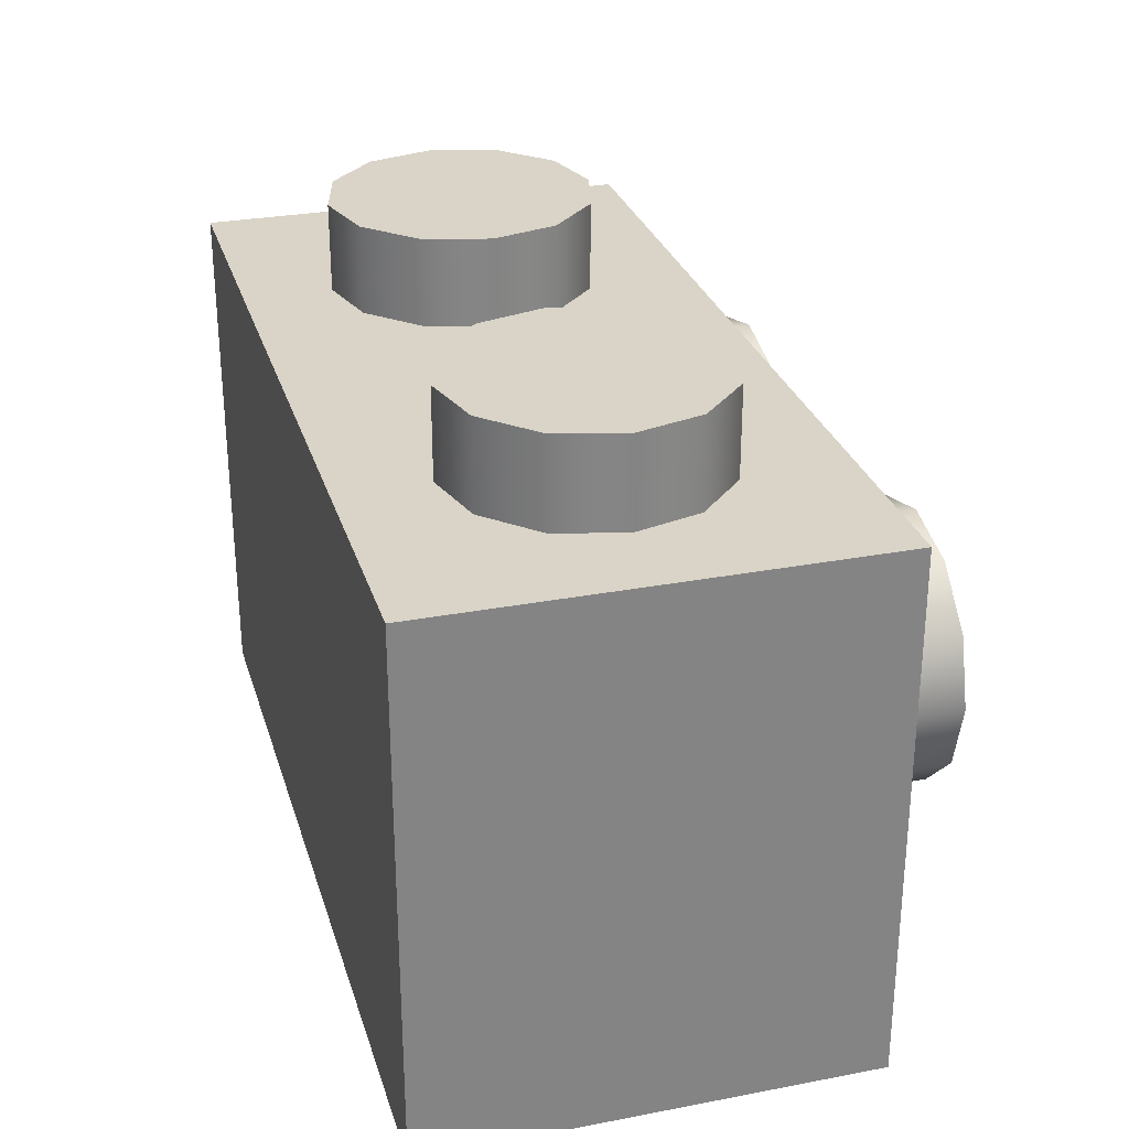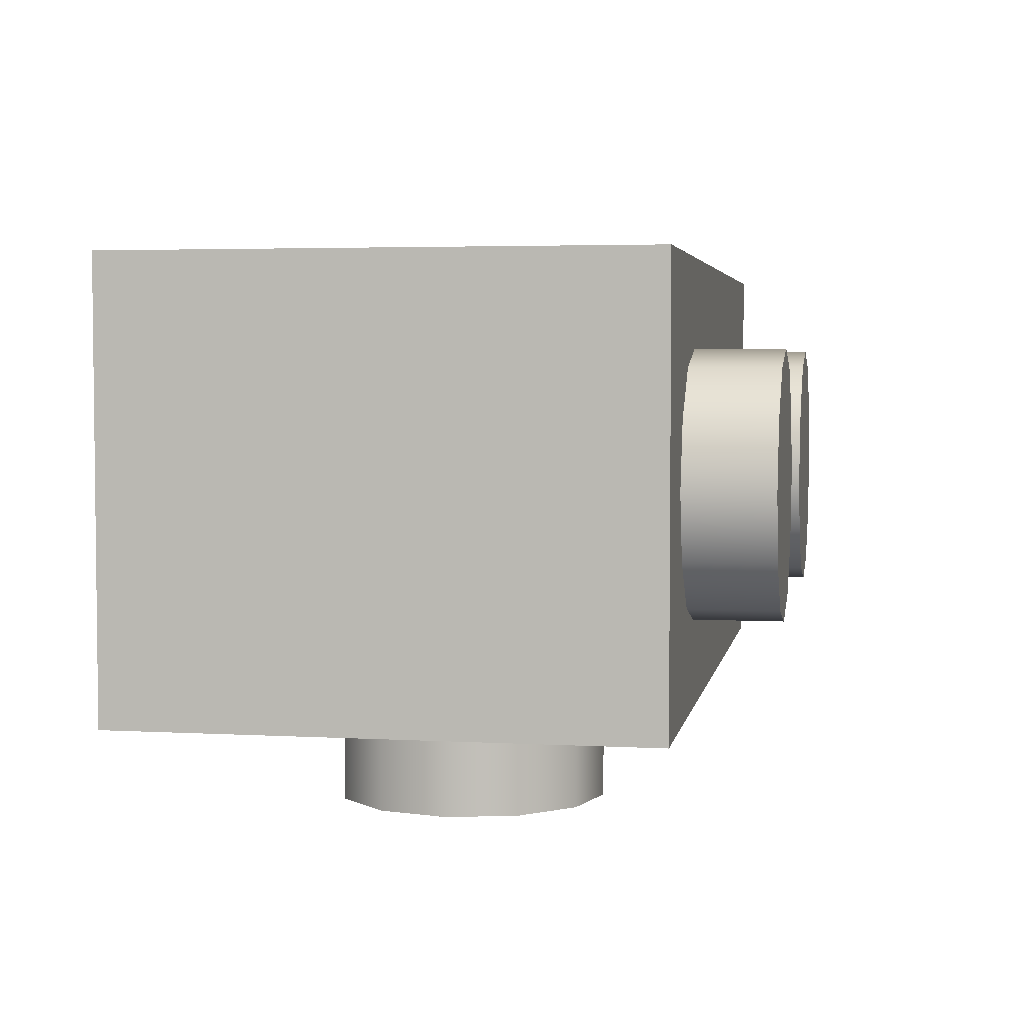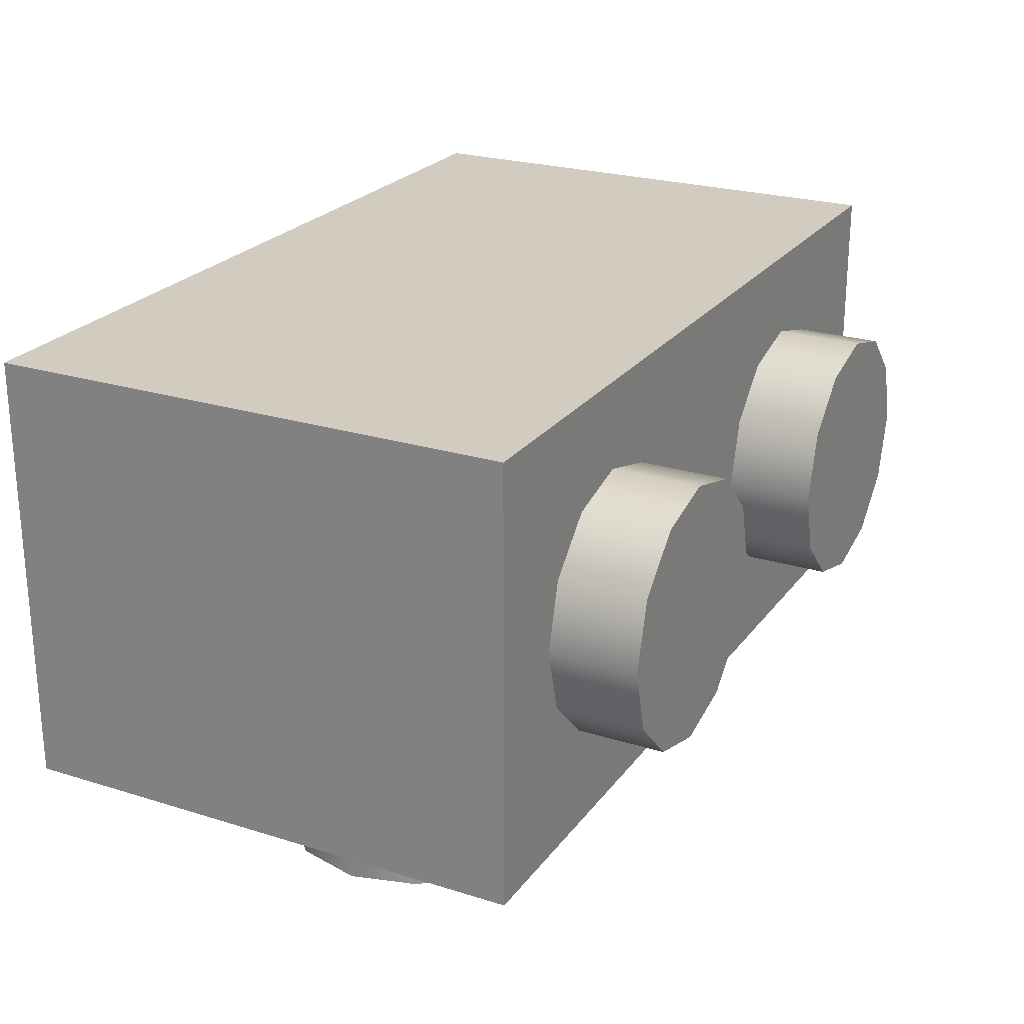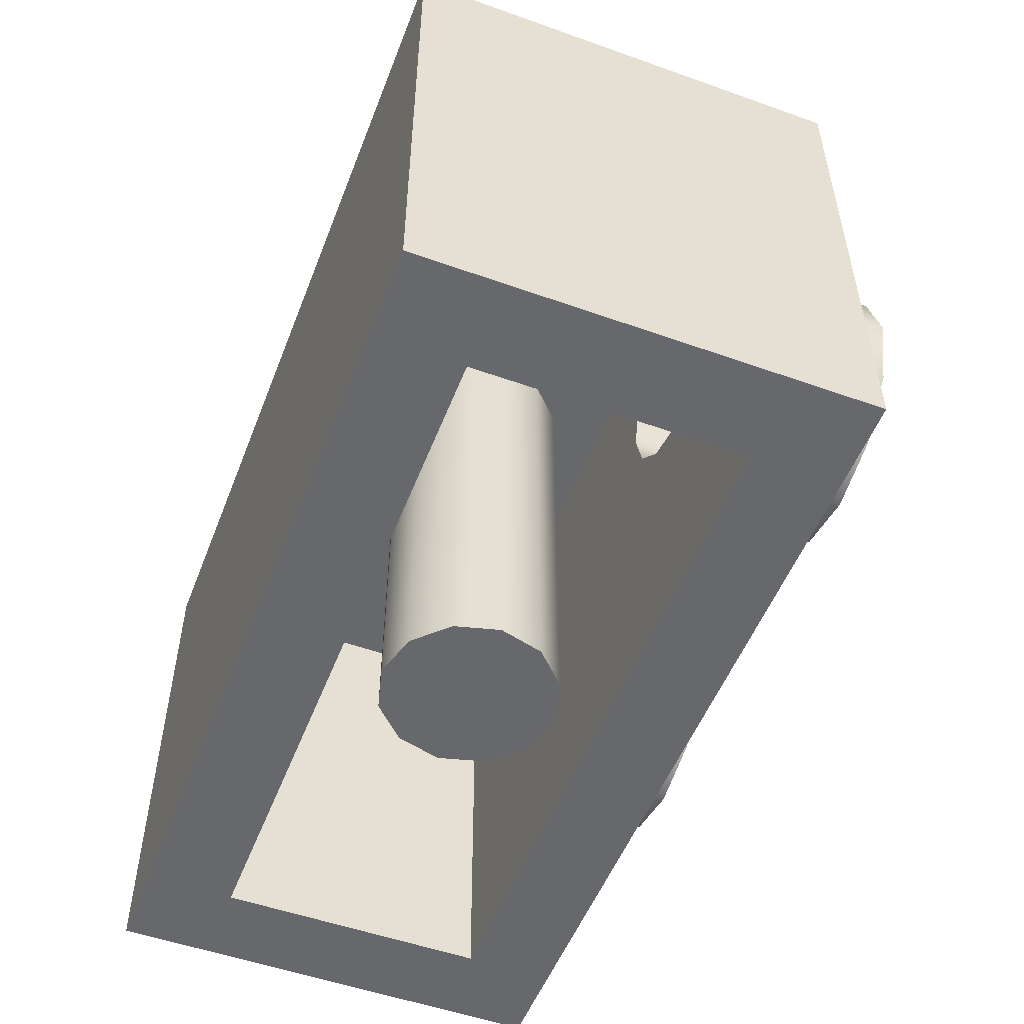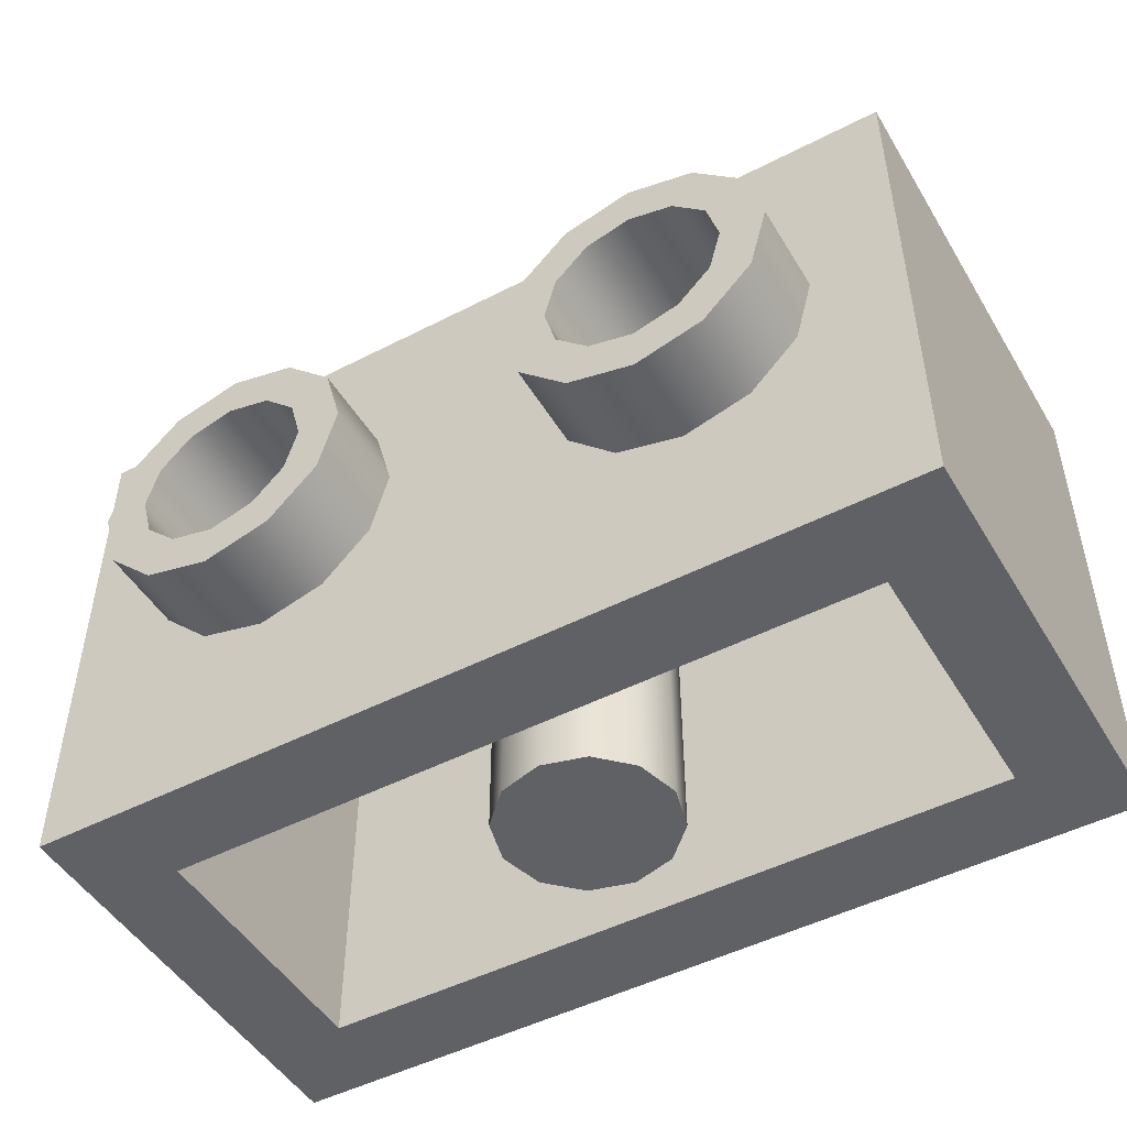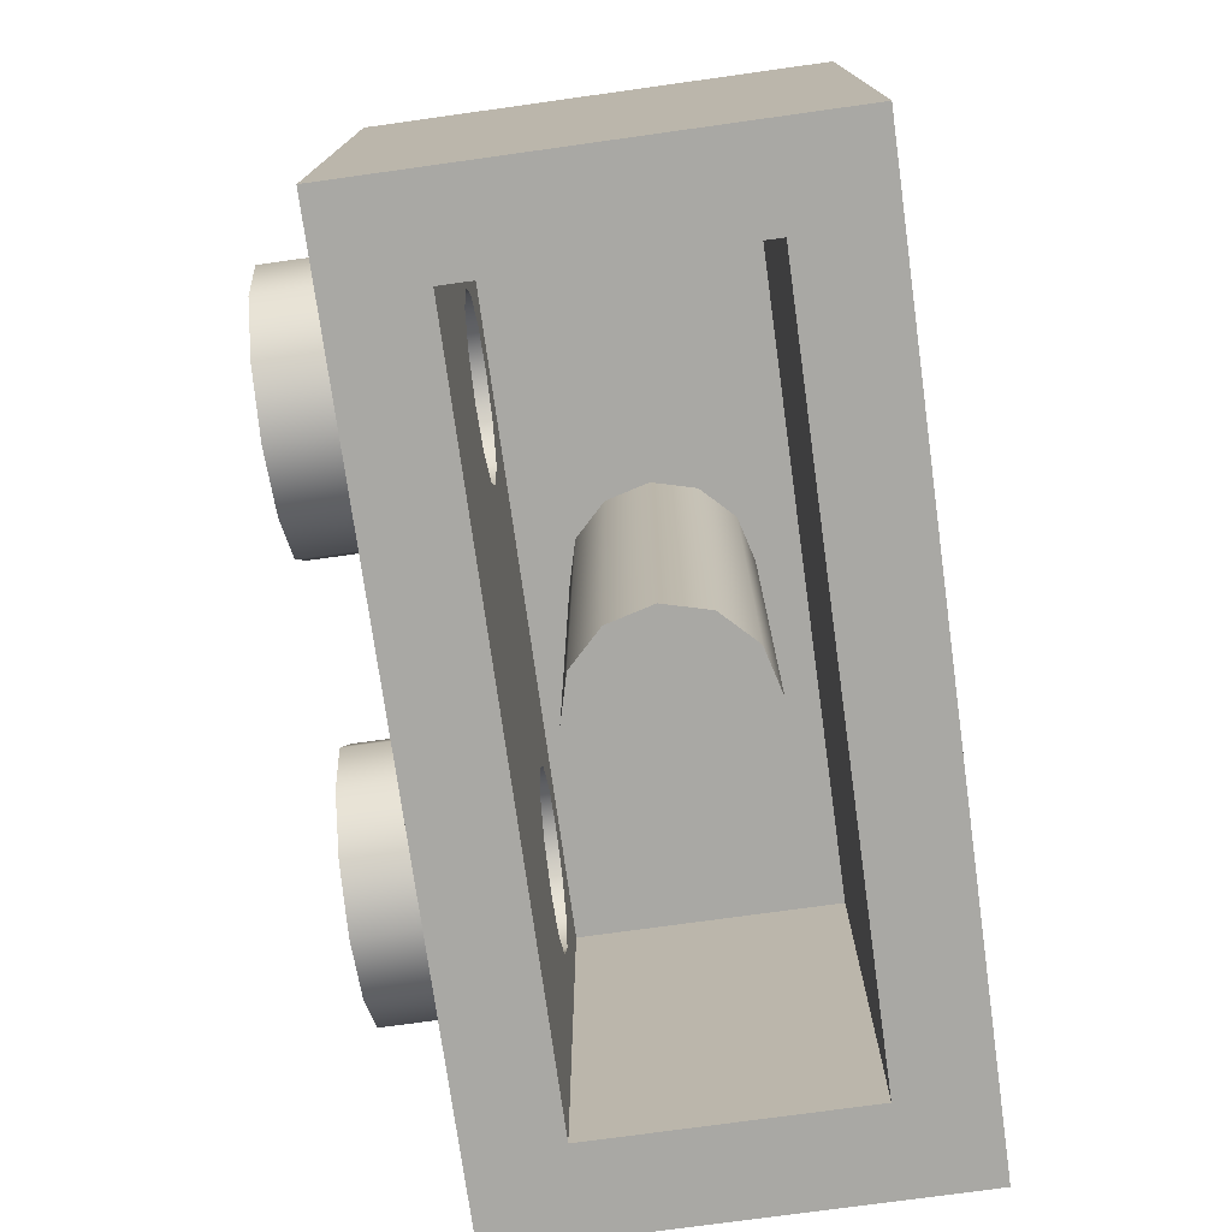
<metadata>
{"format":"obj","ext":"obj","renderer":"f3d","projection":"perspective","resolution":1024,"background":"white","views":[{"elev":28.6,"azim":-105.9,"up":"+Z"},{"elev":3.9,"azim":-79.7,"up":"+Y"},{"elev":24.0,"azim":-62.6,"up":"+Y"},{"elev":-52.5,"azim":-111.0,"up":"+Z"},{"elev":-48.6,"azim":29.9,"up":"+Z"},{"elev":-74.9,"azim":97.9,"up":"+Z"}]}
</metadata>
<code>
v  16 -0 0
v  15.2 3 0
v  13 5.196 0
v  10 6 0
v  7 5.196 0
v  4.804 3 0
v  4 0 0
v  4.804 -3 0
v  7 -5.196 0
v  10 -6 0
v  13 -5.196 0
v  15.2 -3 0
v  16 -0 4
v  15.2 3 4
v  13 5.196 4
v  10 6 4
v  7 5.196 4
v  4.804 3 4
v  4 0 4
v  4.804 -3 4
v  7 -5.196 4
v  10 -6 4
v  13 -5.196 4
v  15.2 -3 4
v  10 -0 4
v  4 -0 -24
v  3.464 2 -24
v  2 3.464 -24
v  0 4 -24
v  0 -4 -24
v  2 -3.464 -24
v  3.464 -2 -24
v  4 -0 -4
v  3.464 2 -4
v  2 3.464 -4
v  0 4 -4
v  0 -4 -4
v  2 -3.464 -4
v  3.464 -2 -4
v  0 -0 -24
v  16 6 -4
v  16 -6 -4
v  20 -10 -0
v  20 10 -0
v  20 -10 -24
v  20 10 -24
v  16 6 -24
v  16 -6 -24
v  10.03 -6 -14
v  6.534 -6 -12
v  7.998 -6 -13.46
v  5.998 -6 -10
v  7.998 -6 -6.536
v  6.534 -6 -8
v  9.998 -6 -6
v  13.46 -6 -8
v  12 -6 -6.536
v  14 -6 -10
v  12 -6 -13.46
v  13.46 -6 -12
v  9.998 -10 -16
v  6.998 -10 -15.2
v  13 -10 -15.2
v  15.19 -10 -13
v  16 -10 -10
v  15.19 -10 -7
v  13 -10 -4.804
v  9.998 -10 -4
v  6.998 -10 -4.804
v  4.802 -10 -7
v  3.998 -10 -10
v  4.802 -10 -13
v  9.998 -14 -4
v  13 -14 -4.804
v  9.998 -14 -6
v  12 -14 -6.536
v  15.19 -14 -7
v  13.46 -14 -8
v  16 -14 -10
v  14 -14 -10
v  15.19 -14 -13
v  13.46 -14 -12
v  13 -14 -15.2
v  12 -14 -13.46
v  9.998 -14 -16
v  9.998 -14 -14
v  6.998 -14 -15.2
v  7.998 -14 -13.46
v  4.802 -14 -13
v  6.534 -14 -12
v  3.998 -14 -10
v  5.998 -14 -10
v  4.802 -14 -7
v  6.534 -14 -8
v  6.998 -14 -4.804
v  7.998 -14 -6.536
v  -16 -0 0
v  -15.2 3 0
v  -15.2 3 4
v  -16 -0 4
v  -13 5.196 0
v  -13 5.196 4
v  -10 6 0
v  -10 6 4
v  -7 5.196 0
v  -7 5.196 4
v  -4.804 3 0
v  -4.804 3 4
v  -4 0 0
v  -4 0 4
v  -4.804 -3 0
v  -4.804 -3 4
v  -7 -5.196 0
v  -7 -5.196 4
v  -10 -6 0
v  -10 -6 4
v  -13 -5.196 0
v  -13 -5.196 4
v  -15.2 -3 0
v  -15.2 -3 4
v  -10 -0 4
v  -4 -0 -24
v  -3.464 2 -24
v  -3.464 2 -4
v  -4 -0 -4
v  -2 3.464 -24
v  -2 3.464 -4
v  -2 -3.464 -24
v  -2 -3.464 -4
v  -3.464 -2 -24
v  -3.464 -2 -4
v  -16 6 -4
v  -16 -6 -4
v  -20 -10 -24
v  -20 10 -24
v  -20 10 -0
v  -20 -10 -0
v  -16 -6 -24
v  -16 6 -24
v  -10.03 -6 -14
v  -6.534 -6 -12
v  -7.998 -6 -13.46
v  -5.998 -6 -10
v  -7.998 -6 -6.536
v  -6.534 -6 -8
v  -9.998 -6 -6
v  -13.46 -6 -8
v  -12 -6 -6.536
v  -14 -6 -10
v  -12 -6 -13.46
v  -13.46 -6 -12
v  -13 -10 -15.2
v  -9.998 -10 -16
v  -15.19 -10 -13
v  -16 -10 -10
v  -15.19 -10 -7
v  -13 -10 -4.804
v  -9.998 -10 -4
v  -9.998 -14 -4
v  -13 -14 -4.804
v  -9.998 -14 -6
v  -12 -14 -6.536
v  -15.19 -14 -7
v  -13.46 -14 -8
v  -16 -14 -10
v  -14 -14 -10
v  -15.19 -14 -13
v  -13.46 -14 -12
v  -13 -14 -15.2
v  -12 -14 -13.46
v  -9.998 -14 -16
v  -9.998 -14 -14
v  -6.998 -14 -15.2
v  -6.998 -10 -15.2
v  -7.998 -14 -13.46
v  -4.802 -14 -13
v  -4.802 -10 -13
v  -6.534 -14 -12
v  -3.998 -14 -10
v  -3.998 -10 -10
v  -5.998 -14 -10
v  -4.802 -14 -7
v  -4.802 -10 -7
v  -6.534 -14 -8
v  -6.998 -14 -4.804
v  -6.998 -10 -4.804
v  -7.998 -14 -6.536
g 11211
f 1 2 14 13
f 2 3 15 14
f 3 4 16 15
f 4 5 17 16
f 5 6 18 17
f 6 7 19 18
f 7 8 20 19
f 8 9 21 20
f 9 10 22 21
f 10 11 23 22
f 11 12 24 23
f 12 1 13 24
f 13 14 25
f 14 15 25
f 15 16 25
f 16 17 25
f 17 18 25
f 18 19 25
f 19 20 25
f 20 21 25
f 21 22 25
f 22 23 25
f 23 24 25
f 24 13 25
f 26 27 34 33
f 27 28 35 34
f 28 29 36 35
f 30 31 38 37
f 31 32 39 38
f 32 26 33 39
f 27 26 40
f 26 32 40
f 32 31 40
f 31 30 40
f 29 28 40
f 28 27 40
f 45 46 44 43
f 46 45 48 47
f 47 48 42 41
f 42 56 57
f 42 58 56
f 42 48 58
f 48 59 60
f 48 49 59
f 42 57 55
f 48 60 58
f 45 63 61
f 45 64 63
f 45 65 64
f 43 66 65
f 43 67 66
f 43 68 67
f 45 43 65
f 68 73 74 67
f 73 75 76 74
f 75 55 57 76
f 67 74 77 66
f 74 76 78 77
f 76 57 56 78
f 66 77 79 65
f 77 78 80 79
f 78 56 58 80
f 65 79 81 64
f 79 80 82 81
f 80 58 60 82
f 64 81 83 63
f 81 82 84 83
f 82 60 59 84
f 63 83 85 61
f 83 84 86 85
f 84 59 49 86
f 61 85 87 62
f 85 86 88 87
f 86 49 51 88
f 62 87 89 72
f 87 88 90 89
f 88 51 50 90
f 72 89 91 71
f 89 90 92 91
f 90 50 52 92
f 71 91 93 70
f 91 92 94 93
f 92 52 54 94
f 70 93 95 69
f 93 94 96 95
f 94 54 53 96
f 69 95 73 68
f 95 96 75 73
f 96 53 55 75
f 47 139 135 46
f 97 100 99 98
f 98 99 102 101
f 101 102 104 103
f 103 104 106 105
f 105 106 108 107
f 107 108 110 109
f 109 110 112 111
f 111 112 114 113
f 113 114 116 115
f 115 116 118 117
f 117 118 120 119
f 119 120 100 97
f 100 121 99
f 99 121 102
f 102 121 104
f 104 121 106
f 106 121 108
f 108 121 110
f 110 121 112
f 112 121 114
f 114 121 116
f 116 121 118
f 118 121 120
f 120 121 100
f 122 125 124 123
f 123 124 127 126
f 126 127 36 29
f 30 37 129 128
f 128 129 131 130
f 130 131 125 122
f 123 40 122
f 122 40 130
f 130 40 128
f 128 40 30
f 29 40 126
f 126 40 123
f 133 132 41 42
f 134 137 136 135
f 135 136 44 46
f 135 139 138 134
f 134 138 48 45
f 139 132 133 138
f 140 49 48 138
f 133 148 147
f 133 147 149
f 133 149 138
f 138 151 150
f 138 150 140
f 133 146 148
f 138 149 151
f 134 153 152
f 134 152 154
f 134 154 155
f 137 155 156
f 137 156 157
f 137 157 158
f 134 155 137
f 158 68 43 137
f 158 157 160 159
f 159 160 162 161
f 161 162 148 146
f 157 156 163 160
f 160 163 164 162
f 162 164 147 148
f 156 155 165 163
f 163 165 166 164
f 164 166 149 147
f 155 154 167 165
f 165 167 168 166
f 166 168 151 149
f 154 152 169 167
f 167 169 170 168
f 168 170 150 151
f 152 153 171 169
f 169 171 172 170
f 170 172 140 150
f 153 174 173 171
f 171 173 175 172
f 172 175 142 140
f 174 177 176 173
f 173 176 178 175
f 175 178 141 142
f 177 180 179 176
f 176 179 181 178
f 178 181 143 141
f 180 183 182 179
f 179 182 184 181
f 181 184 145 143
f 183 186 185 182
f 182 185 187 184
f 184 187 144 145
f 186 158 159 185
f 185 159 161 187
f 187 161 146 144
f 44 136 137 43
f 41 132 139 47
f 142 51 49 140
f 133 42 55 146
f 146 55 53 144
f 144 53 54 145
f 145 54 52 143
f 143 52 50 141
f 141 50 51 142
f 186 69 68 158
f 183 70 69 186
f 180 71 70 183
f 177 72 71 180
f 174 62 72 177
f 153 61 62 174
f 134 45 61 153

</code>
